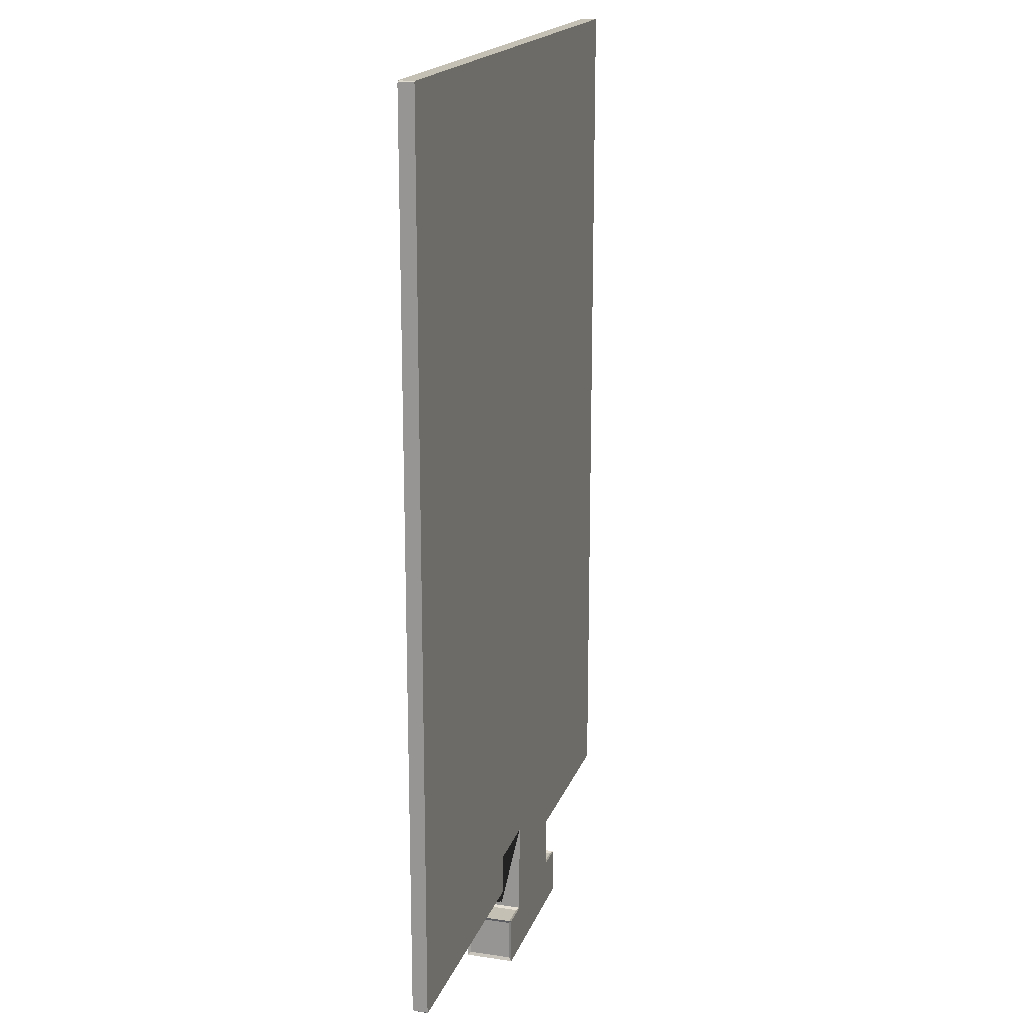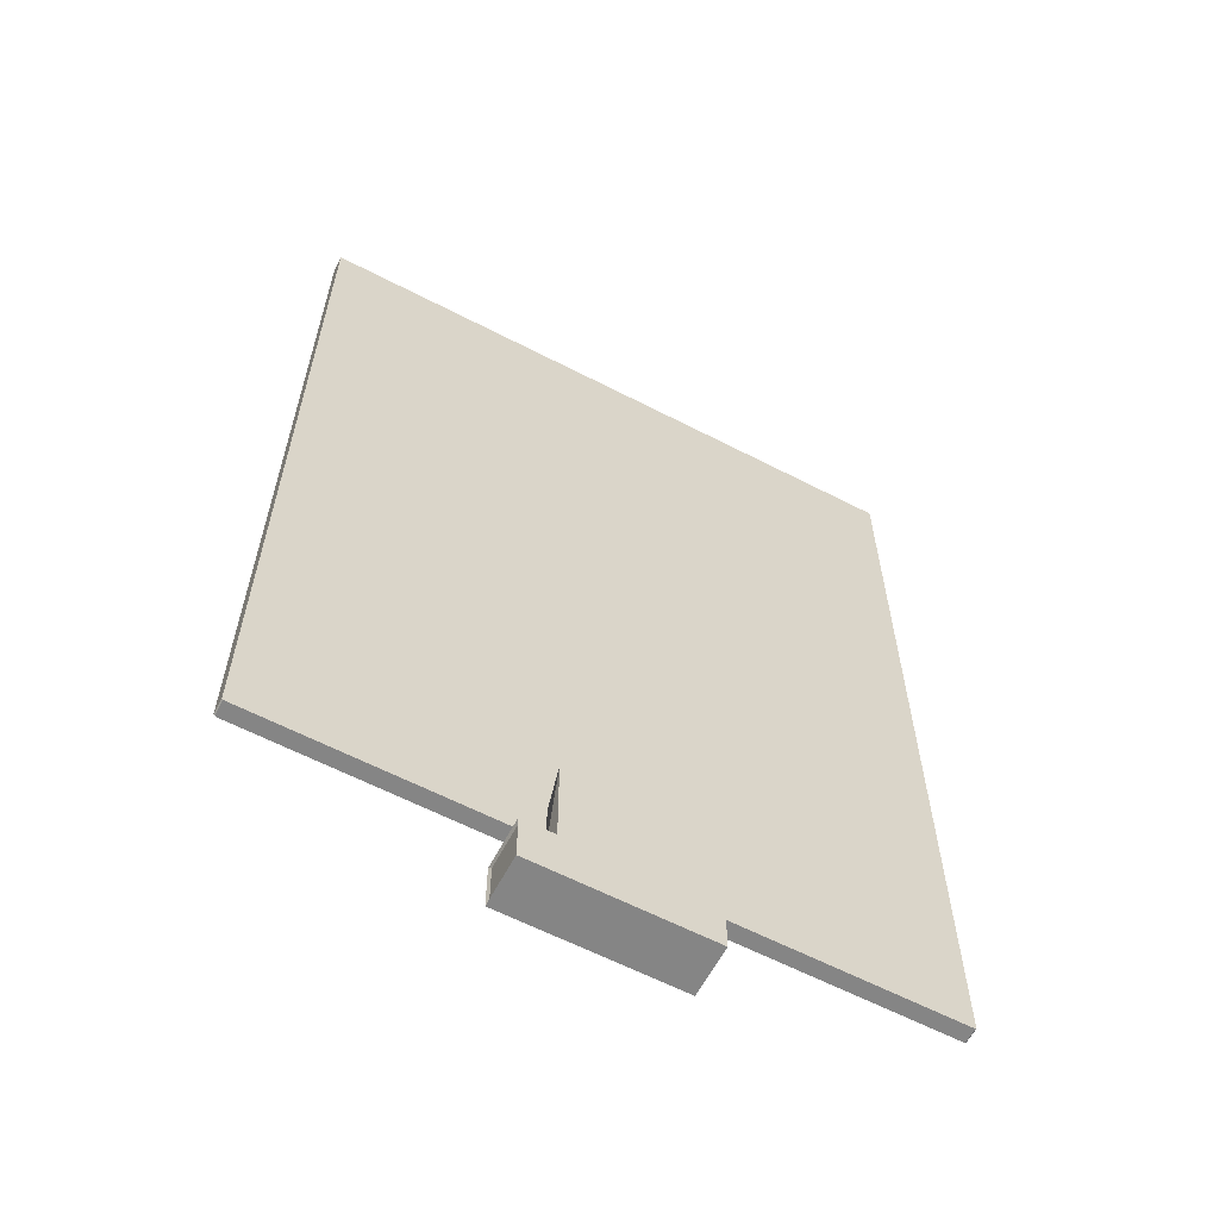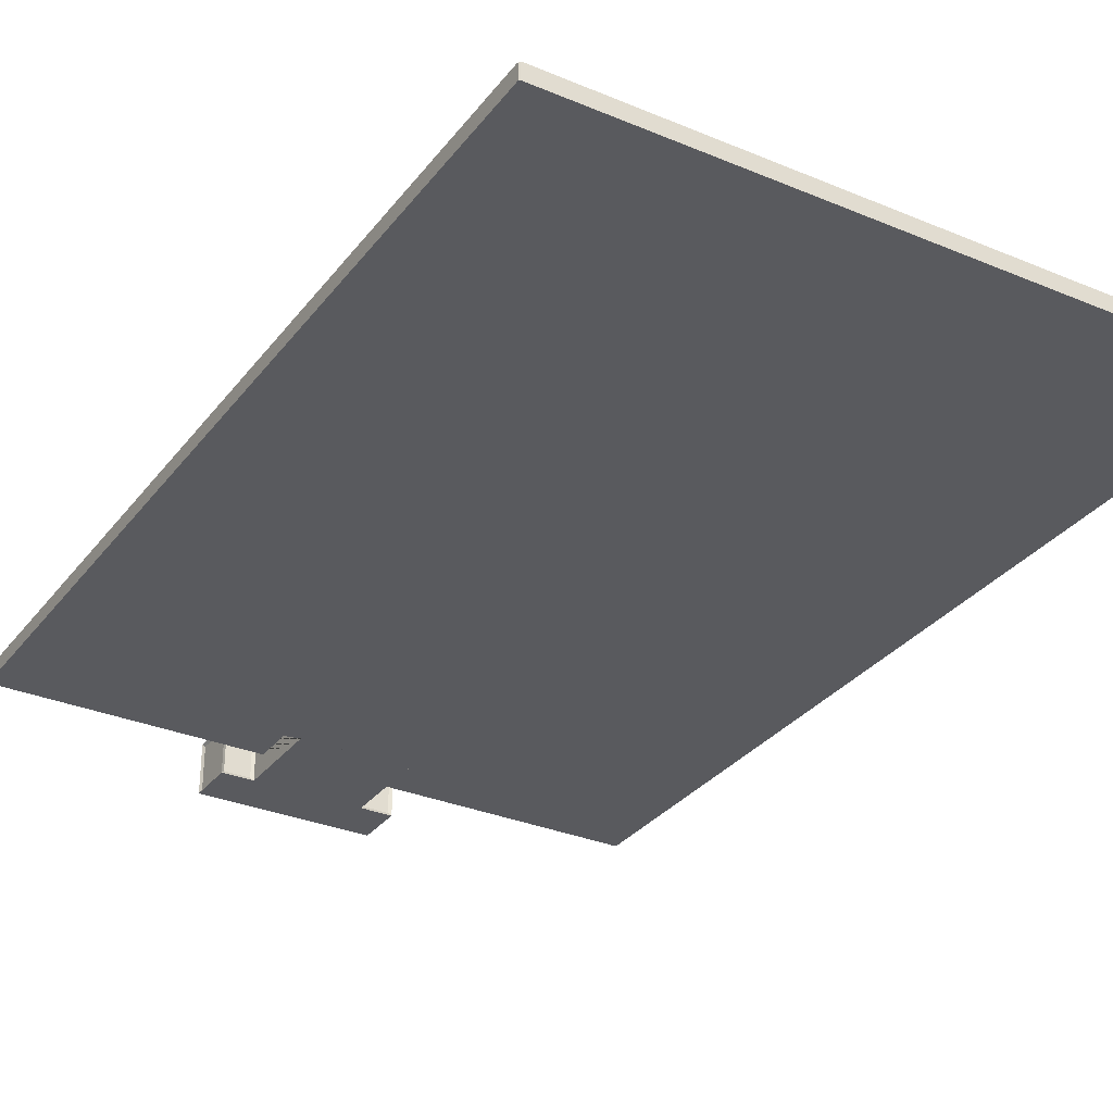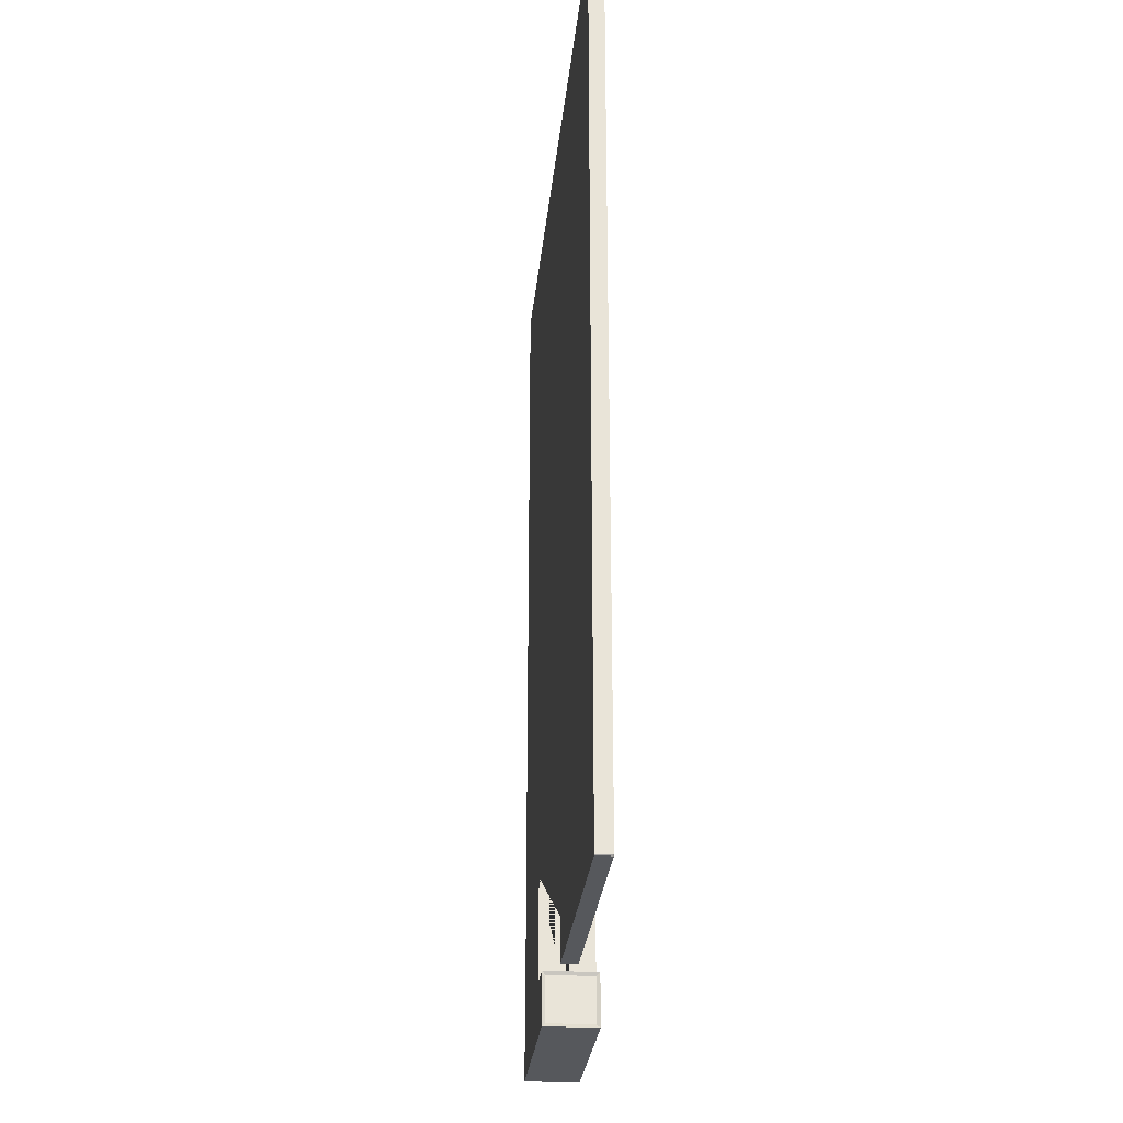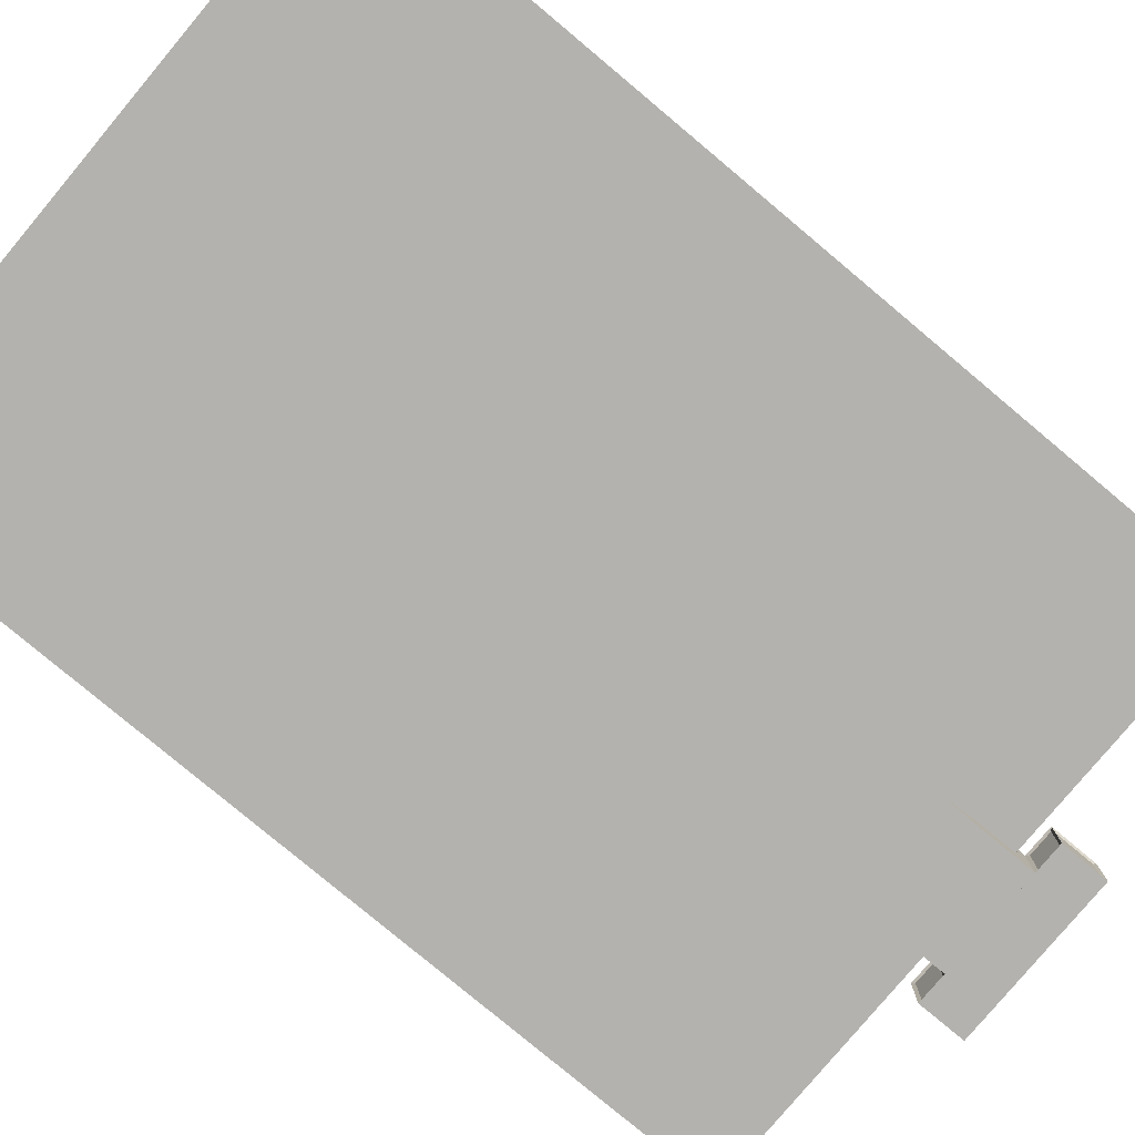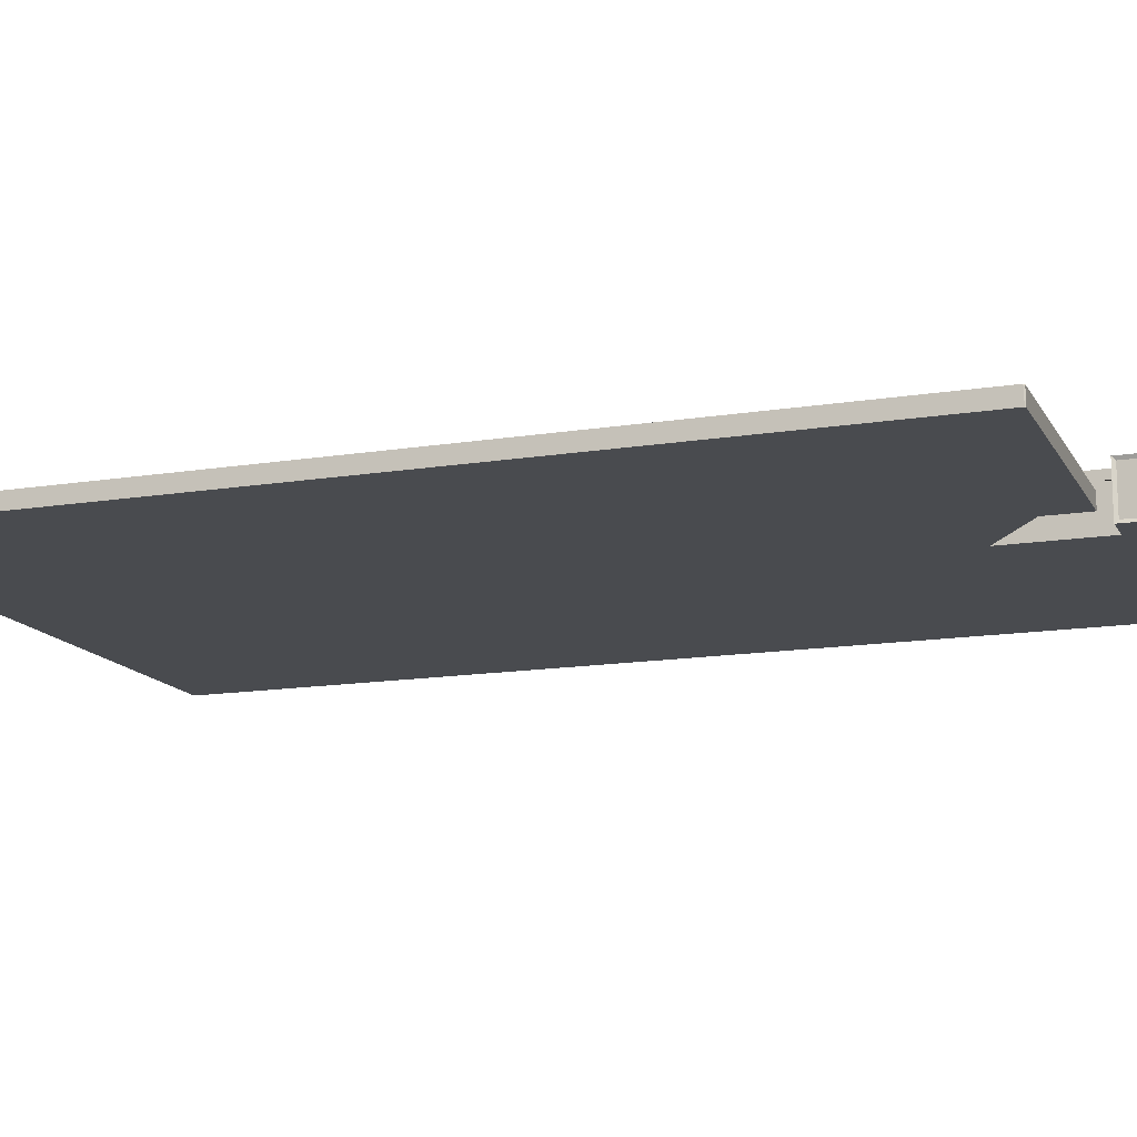
<metadata>
{"format":"obj","ext":"obj","renderer":"f3d","projection":"perspective","resolution":1024,"background":"white","views":[{"elev":18.0,"azim":-73.7,"up":"+Z"},{"elev":-61.8,"azim":-27.7,"up":"+Z"},{"elev":-31.3,"azim":-30.8,"up":"+Y"},{"elev":-27.9,"azim":84.4,"up":"+Z"},{"elev":-79.8,"azim":50.1,"up":"+Y"},{"elev":-14.2,"azim":109.7,"up":"+Y"}]}
</metadata>
<code>
g clipboard_tutorial_1_clipboard
v 0.1076 -0.000611 0.2562
v 0.1079 -0.000611 0.2559
v -0.1051 0.004609 -0.04906
v -0.1062 0.004309 -0.05049
v 0.1079 -0.000611 -0.05019
v 0.1076 -0.000611 -0.05049
v -0.1062 -0.000611 -0.05049
v -0.1065 -0.000611 -0.05019
v -0.1062 -0.000611 0.2562
v -0.1065 -0.000611 0.2559
v 0.1064 0.004609 0.2548
v 0.1076 0.004309 0.2562
v 0.1064 0.004609 -0.04906
v 0.1079 0.004309 -0.05019
v -0.1051 0.004609 0.2548
v -0.1065 0.004309 0.2559
v -0.1065 0.004309 -0.05019
v -0.1062 0.004309 0.2562
v 0.1079 0.004309 0.2559
v 0.1076 0.004309 -0.05049
v 0.007439 0.004405 -0.05466
v -0.01831 0.004405 -0.05466
v -0.0285 -0.005936 -0.07152
v -0.02803 0.008845 -0.07158
v 0.007439 -0.007032 -0.02404
v 0.007439 0.009826 -0.02404
v 0.007439 -0.007032 -0.07261
v 0.007439 0.009826 -0.07261
v -0.01831 -0.007032 -0.07261
v -0.01935 0.008845 -0.07158
v -0.01831 -0.007032 -0.02404
v -0.01831 0.009826 -0.02404
v -0.0285 -0.005936 -0.05722
v -0.02803 0.008845 -0.05717
v 0.007439 -0.007032 -0.05613
v 0.007439 0.009826 -0.05613
v -0.01935 0.008845 -0.05717
v -0.01931 -0.006028 -0.05676
v 0.007439 -0.00022 -0.05466
v -0.01831 -0.00022 -0.05466
v -0.0285 0.00873 -0.05722
v -0.0285 0.00873 -0.07152
v -0.01831 0.009826 -0.07261
v -0.01931 0.008822 -0.05676
v -0.02806 0.008822 -0.05676
v -0.02906 0.009826 -0.07261
v -0.02906 -0.007032 -0.07261
v -0.02806 -0.006028 -0.05676
v -0.01831 0.009826 -0.05613
v -0.01831 -0.007032 -0.05613
v -0.02906 -0.007032 -0.05613
v -0.02906 0.009826 -0.05613
v -0.007439 0.004405 -0.05466
v 0.01831 0.004405 -0.05466
v 0.0285 -0.005936 -0.07152
v 0.02803 0.008845 -0.07158
v -0.007439 -0.007032 -0.02404
v -0.007439 0.009826 -0.02404
v -0.007439 -0.007032 -0.07261
v -0.007439 0.009826 -0.07261
v 0.01831 -0.007032 -0.07261
v 0.01935 0.008845 -0.07158
v 0.01831 -0.007032 -0.02404
v 0.01831 0.009826 -0.02404
v 0.0285 -0.005936 -0.05722
v 0.02803 0.008845 -0.05717
v -0.007439 -0.007032 -0.05613
v -0.007439 0.009826 -0.05613
v 0.01935 0.008845 -0.05717
v 0.01931 -0.006028 -0.05676
v -0.007439 -0.00022 -0.05466
v 0.01831 -0.00022 -0.05466
v 0.0285 0.00873 -0.05722
v 0.0285 0.00873 -0.07152
v 0.01831 0.009826 -0.07261
v 0.01931 0.008822 -0.05676
v 0.02806 0.008822 -0.05676
v 0.02906 0.009826 -0.07261
v 0.02906 -0.007032 -0.07261
v 0.02806 -0.006028 -0.05676
v 0.01831 0.009826 -0.05613
v 0.01831 -0.007032 -0.05613
v 0.02906 -0.007032 -0.05613
v 0.02906 0.009826 -0.05613
v -0.1058 0.004609 -0.05049
v -0.1065 0.004609 -0.04976
v 0.1071 0.004609 -0.05049
v 0.1071 0.004609 0.2562
v -0.1058 0.004609 0.2562
v 0.1079 0.004609 0.2555
v 0.1079 0.004609 -0.04976
v -0.1065 0.004609 0.2555
f 87 91 14 20
f 8 7 6 5 2 1 9 10
f 35 36 26 21 39 25
f 31 50 67 57
f 39 21 22 40
f 49 32 58 68
f 49 50 35 36
f 21 26 32 22
f 49 50 31 40 22 32
f 25 39 40 31
f 67 57 71 53 58 68
f 82 63 57 67
f 71 72 54 53
f 68 58 64 81
f 81 68 67 82
f 26 21 54 64
f 81 64 54 72 63 82
f 39 25 63 72
f 90 88 12 19
f 5 14 91 90 19 2
f 1 12 88 89 18 9
f 10 16 92 86 17 8
f 86 85 4 17
f 89 92 16 18
f 4 7 8 17
f 7 4 85 87 20 6
f 9 18 16 10
f 12 1 2 19
f 14 5 6 20
f 3 85 86
f 3 13 87 85
f 11 15 89 88
f 11 88 90
f 13 11 90 91
f 13 91 87
f 15 3 86 92
f 15 92 89
f 33 41 42 23
f 43 60 59 29
f 38 44 45 48
f 47 46 43 29
f 47 29 50 51
f 28 43 49 36
f 30 24 34 37
f 29 59 67 50
f 27 28 36 35
f 34 24 46 52
f 24 30 43 46
f 30 37 49 43
f 37 34 52 49
f 42 41 52 46
f 23 42 46 47
f 33 23 47 51
f 41 33 51 52
f 44 38 50 49
f 38 48 51 50
f 45 44 49 52
f 48 45 52 51
f 65 55 74 73
f 61 59 60 75
f 70 80 77 76
f 79 61 75 78
f 79 83 82 61
f 75 28 36 81
f 62 69 66 56
f 61 82 67 59
f 59 67 68 60
f 66 84 78 56
f 56 78 75 62
f 62 75 81 69
f 69 81 84 66
f 74 78 84 73
f 55 79 78 74
f 65 83 79 55
f 73 84 83 65
f 76 81 82 70
f 70 82 83 80
f 77 84 81 76
f 80 83 84 77
f 13 3 15 11

</code>
